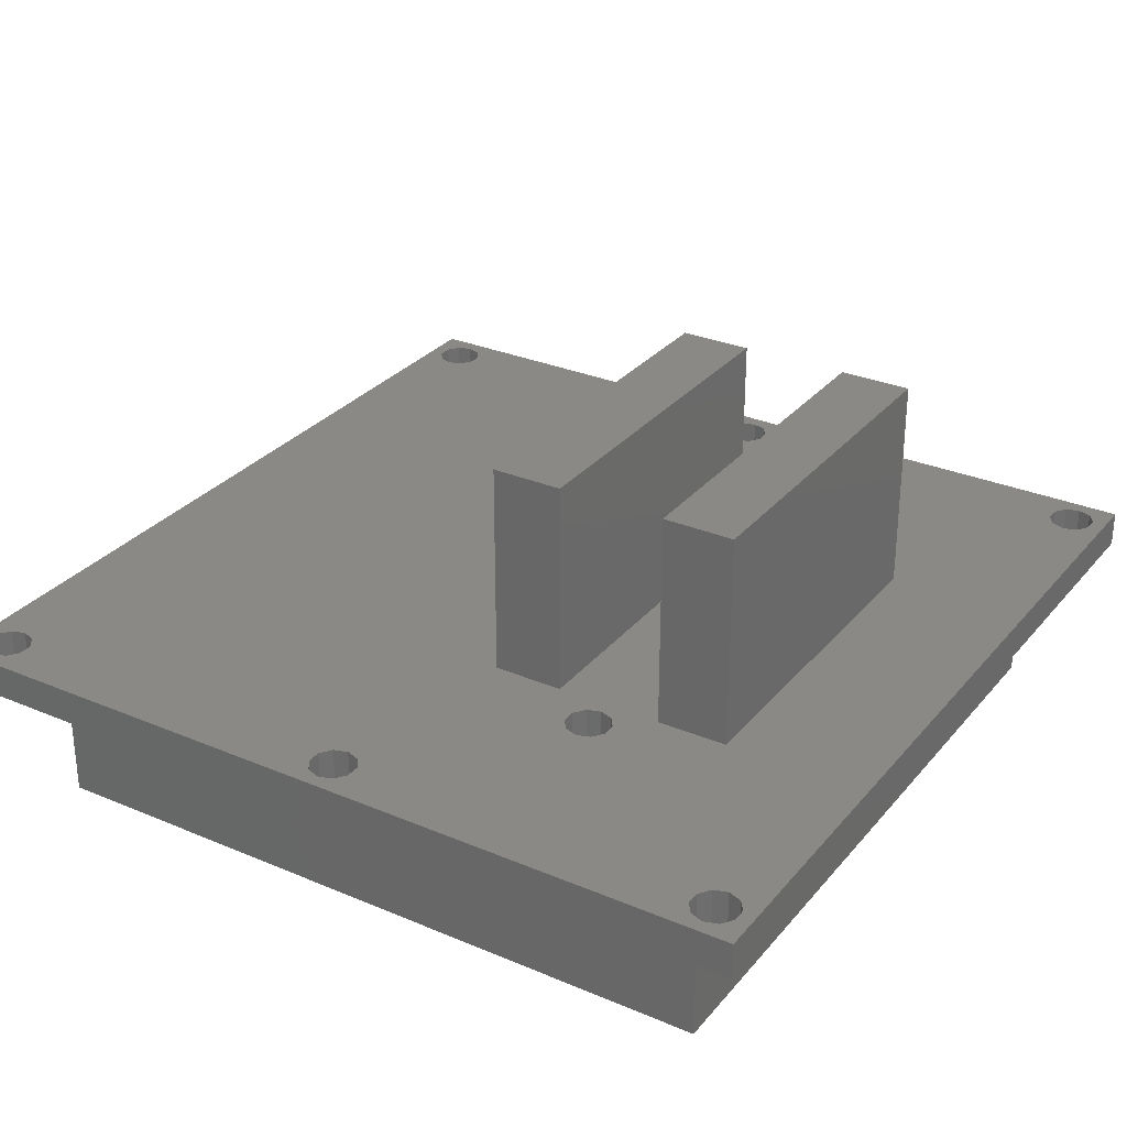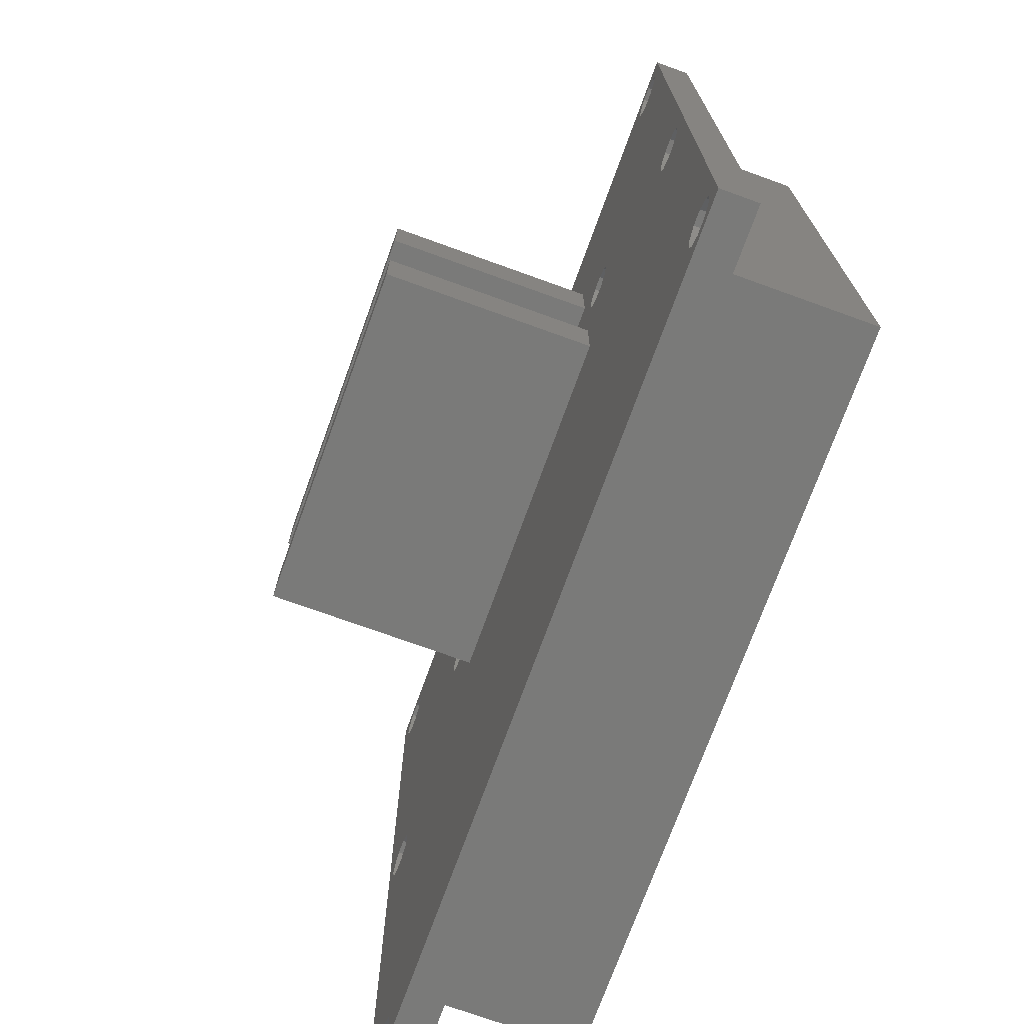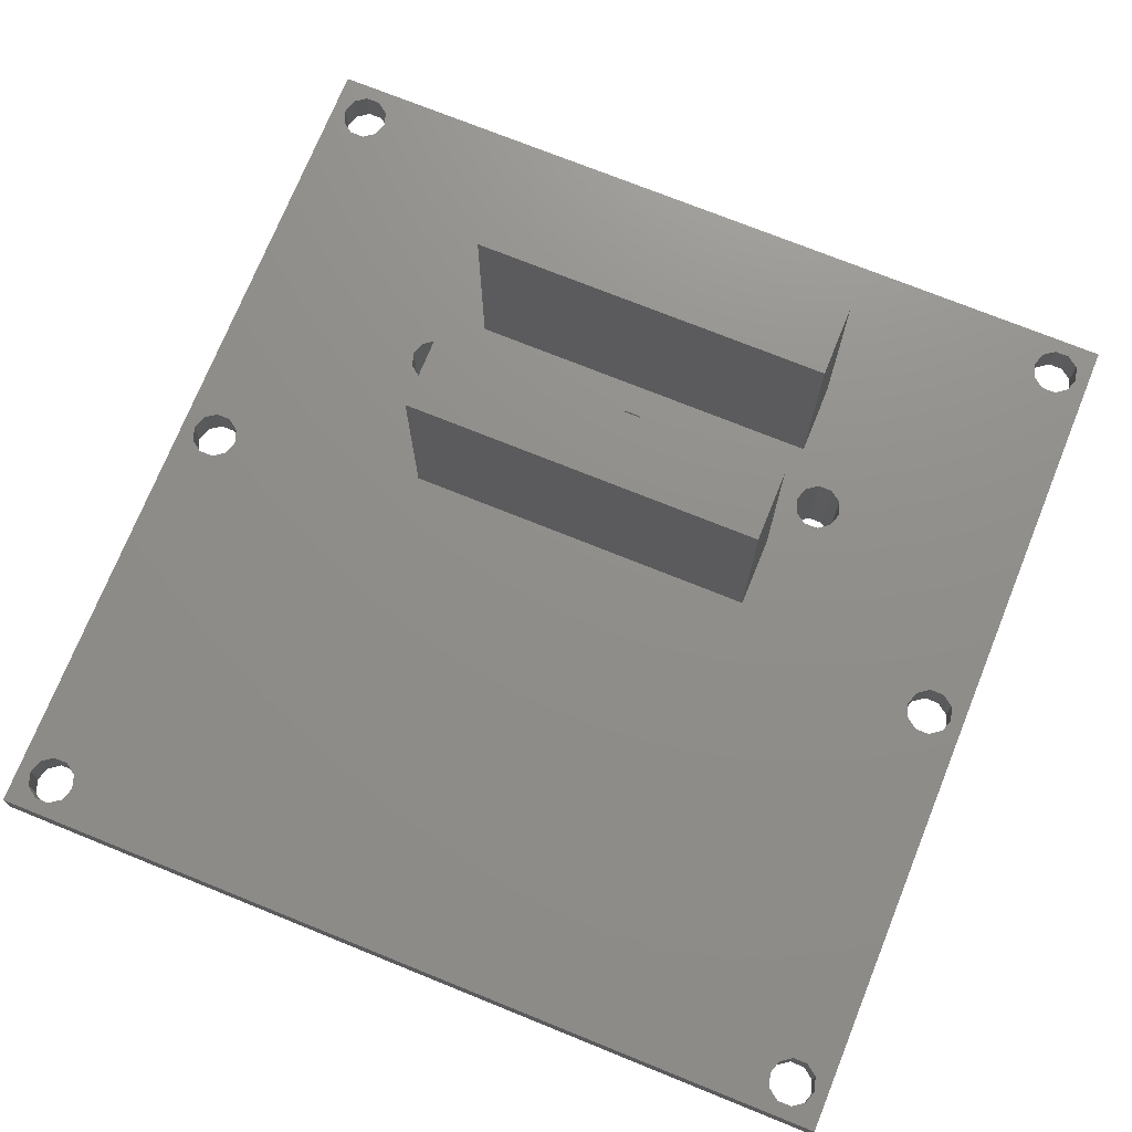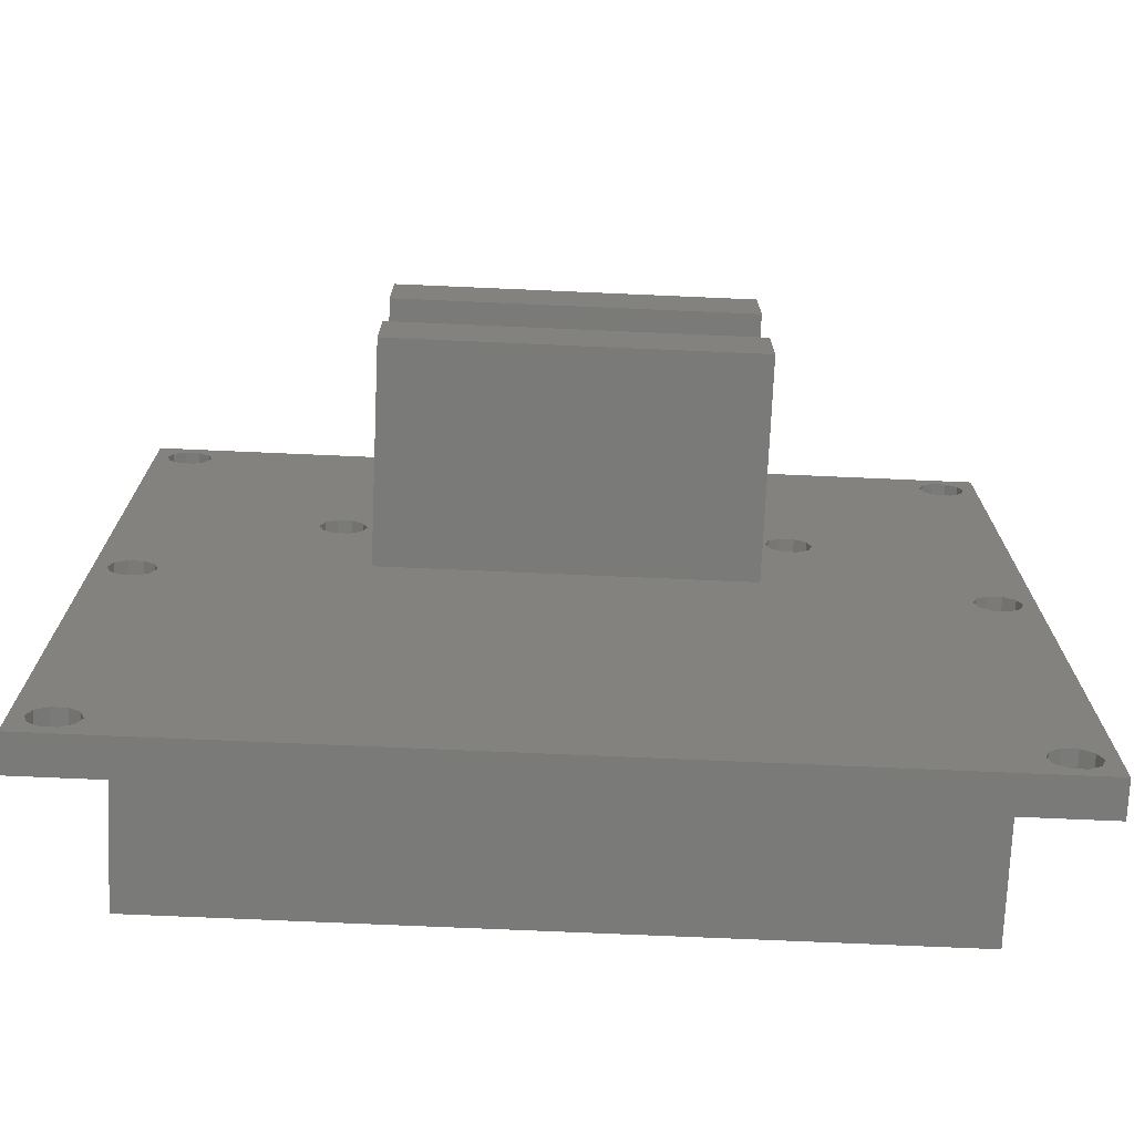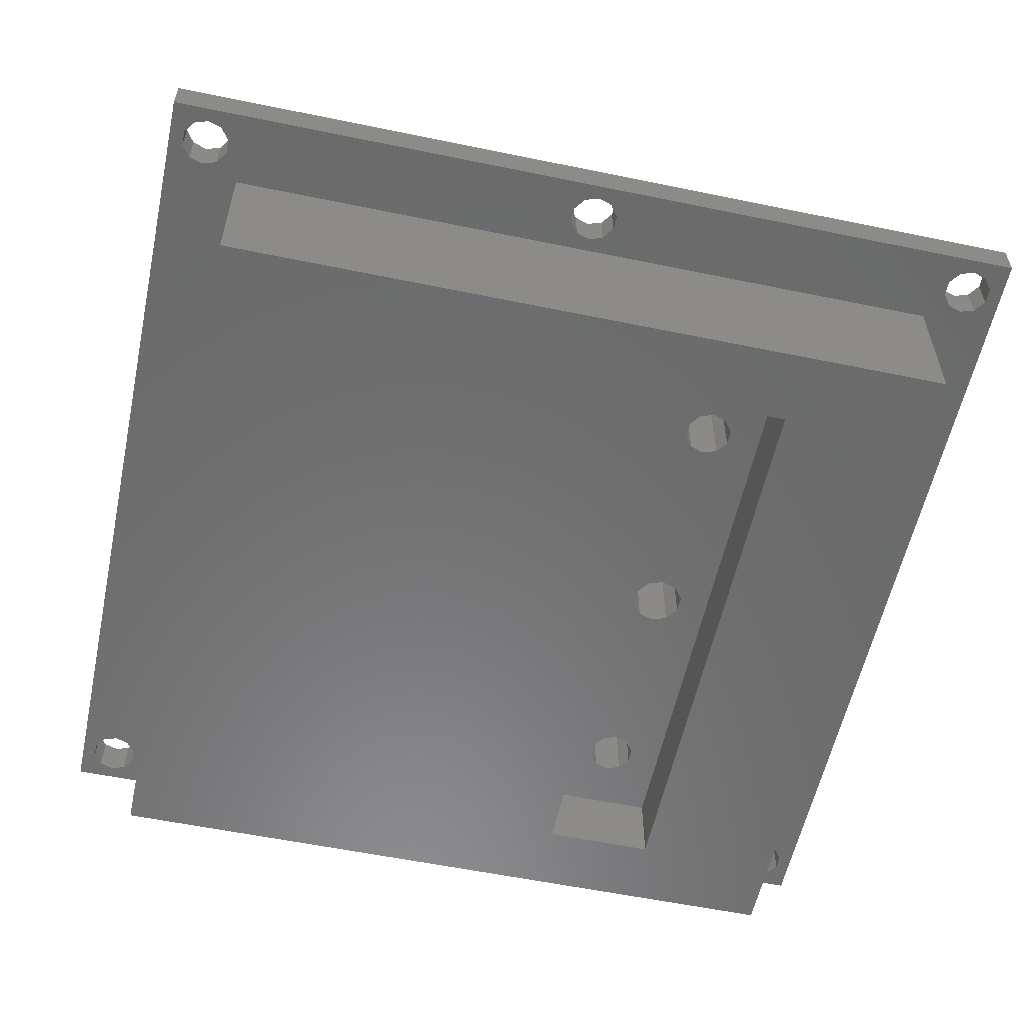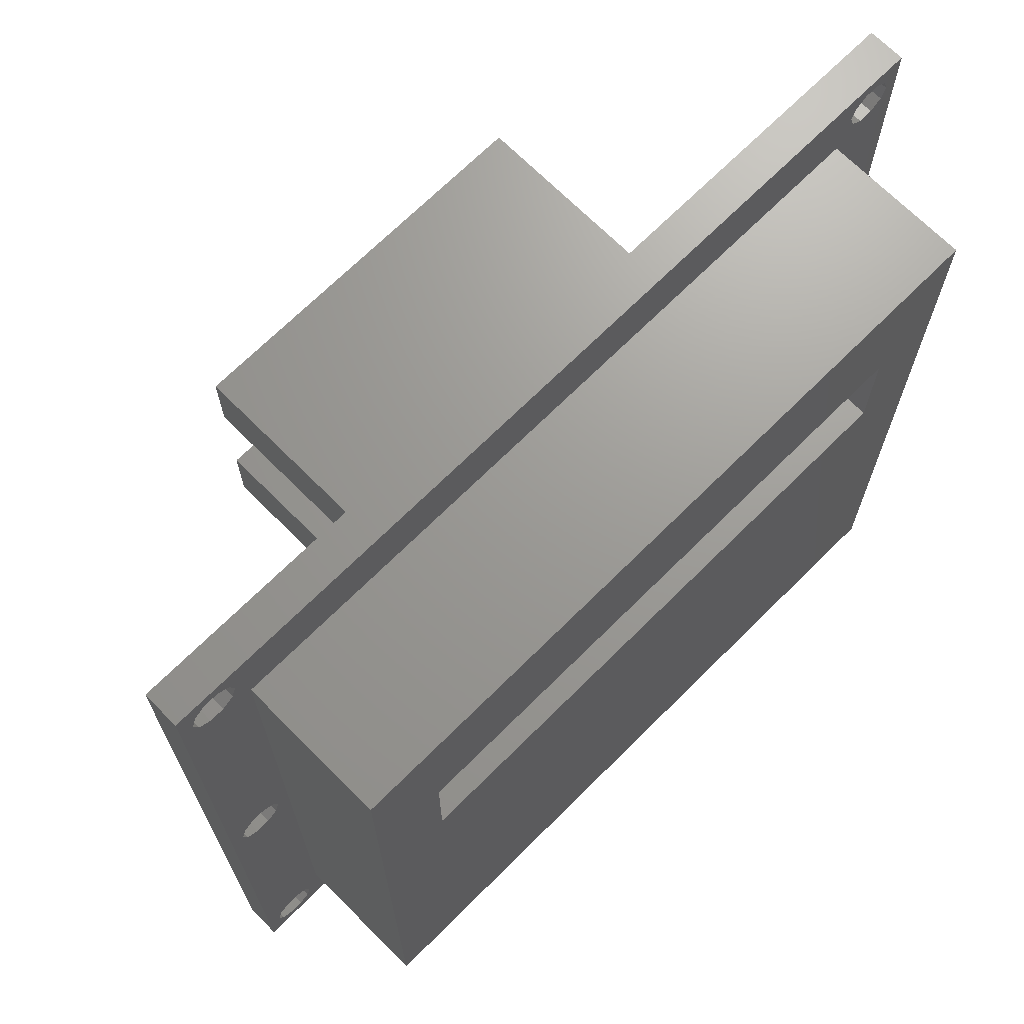
<metadata>
{"format":"stl","ext":"stl","renderer":"f3d","projection":"perspective","resolution":1024,"background":"white","views":[{"elev":29.7,"azim":121.9,"up":"+Z"},{"elev":-73.1,"azim":70.1,"up":"+Y"},{"elev":73.2,"azim":22.0,"up":"+Z"},{"elev":-73.1,"azim":-2.5,"up":"+Y"},{"elev":-57.3,"azim":77.9,"up":"+Z"},{"elev":69.5,"azim":135.1,"up":"+Y"}]}
</metadata>
<code>
# stl→obj: 220 verts, 472 faces
v 90 65 10
v 80.99 69.46 10
v 82.59 70.62 10
v 10 65 10
v 10 80 10
v 17.41 70.62 10
v 19.01 69.46 10
v 20.99 69.46 10
v 48.92 69.17 10
v 51.08 69.17 10
v 79.01 69.46 10
v 90 80 10
v 80.99 75.54 10
v 79.01 75.54 10
v 51.08 75.83 10
v 48.92 75.83 10
v 20.99 75.54 10
v 19.01 75.54 10
v 17.41 74.38 10
v 16.8 72.5 10
v 83.2 72.5 10
v 82.59 74.38 10
v 47.17 70.44 10
v 22.59 70.62 10
v 46.5 72.5 10
v 23.2 72.5 10
v 47.17 74.56 10
v 22.59 74.38 10
v 52.83 74.56 10
v 77.41 74.38 10
v 53.5 72.5 10
v 76.8 72.5 10
v 52.83 70.44 10
v 77.41 70.62 10
v -4.011 53.04 25
v 19.01 69.46 25
v 17.41 70.62 25
v 16.8 72.5 25
v 17.41 74.38 25
v 19.01 75.54 25
v -4.011 102 25
v 83.2 72.5 25
v 82.59 70.62 25
v 104 53.04 25
v 80.99 69.46 25
v 104 102 25
v 80.99 75.54 25
v 82.59 74.38 25
v 102.4 51.88 25
v 102.4 103.1 25
v 75 90 25
v 101.8 105 25
v 102.4 106.9 25
v -1.8 50 25
v -2.411 51.88 25
v -10 110 25
v -10 -10 25
v -8.2 105 25
v -7.589 106.9 25
v -5.989 108 25
v -4.011 108 25
v 104 108 25
v 106 108 25
v 110 110 25
v 110 -10 25
v 106 -8.043 25
v 104 -8.043 25
v 102.4 -6.881 25
v 101.8 -5 25
v -4.011 -8.043 25
v -5.989 -8.043 25
v -7.589 -6.881 25
v -8.2 -5 25
v -7.589 -3.119 25
v -5.989 46.96 25
v -7.589 48.12 25
v -8.2 50 25
v -7.589 103.1 25
v -2.411 -6.881 25
v 101.8 50 25
v 75 55 25
v 25 55 25
v 25 65 25
v -1.8 -5 25
v 20.99 69.46 25
v 108.2 105 25
v 107.6 103.1 25
v 108.2 50 25
v 107.6 48.12 25
v 106 46.96 25
v 107.6 -3.119 25
v 108.2 -5 25
v 107.6 -6.881 25
v 107.6 106.9 25
v 107.6 51.88 25
v 106 102 25
v 106 53.04 25
v 25 90 25
v -2.411 106.9 25
v -1.8 105 25
v -5.989 102 25
v -7.589 51.88 25
v -5.989 53.04 25
v 79.01 75.54 25
v 75 80 25
v 51.08 75.83 25
v 25 80 25
v 48.92 75.83 25
v -2.411 -3.119 25
v -2.411 48.12 25
v -4.011 -1.957 25
v -4.011 46.96 25
v -5.989 -1.957 25
v 102.4 48.12 25
v 102.4 -3.119 25
v 104 46.96 25
v 104 -1.957 25
v 106 -1.957 25
v 75 65 25
v 51.08 69.17 25
v 48.92 69.17 25
v 79.01 69.46 25
v 20.99 75.54 25
v -2.411 103.1 25
v 22.59 70.62 25
v 47.17 70.44 25
v 23.2 72.5 25
v 46.5 72.5 25
v 22.59 74.38 25
v 47.17 74.56 25
v 52.83 70.44 25
v 77.41 70.62 25
v 53.5 72.5 25
v 76.8 72.5 25
v 52.83 74.56 25
v 77.41 74.38 25
v -4.011 -8.043 20
v -2.411 -6.881 20
v 100 0 20
v -2.411 106.9 20
v -4.011 108 20
v 100 100 20
v 0 100 20
v 0 0 20
v -1.8 50 20
v -2.411 51.88 20
v -4.011 53.04 20
v -4.011 102 20
v -2.411 103.1 20
v -1.8 105 20
v -1.8 -5 20
v -2.411 -3.119 20
v -4.011 -1.957 20
v -4.011 46.96 20
v -2.411 48.12 20
v 101.8 50 20
v 102.4 48.12 20
v 104 46.96 20
v 104 -1.957 20
v 102.4 -3.119 20
v 101.8 -5 20
v 101.8 105 20
v 102.4 103.1 20
v 104 102 20
v 104 53.04 20
v 102.4 51.88 20
v -10 110 20
v 110 110 20
v 106 108 20
v 104 108 20
v 102.4 106.9 20
v -5.989 108 20
v -7.589 106.9 20
v -8.2 105 20
v -10 -10 20
v -7.589 103.1 20
v -8.2 50 20
v -7.589 48.12 20
v -5.989 46.96 20
v -7.589 -3.119 20
v -8.2 -5 20
v -7.589 -6.881 20
v -5.989 -8.043 20
v 102.4 -6.881 20
v 104 -8.043 20
v 106 -8.043 20
v 110 -10 20
v 107.6 -6.881 20
v 108.2 -5 20
v 107.6 -3.119 20
v 106 46.96 20
v 107.6 48.12 20
v 108.2 50 20
v 107.6 103.1 20
v 108.2 105 20
v 107.6 106.9 20
v 106 53.04 20
v 106 102 20
v 107.6 51.88 20
v -5.989 53.04 20
v -7.589 51.88 20
v -5.989 102 20
v -5.989 -1.957 20
v 106 -1.957 20
v 0 0 0
v 0 100 0
v 10 80 0
v 10 65 0
v 90 65 0
v 100 0 0
v 90 80 0
v 100 100 0
v 25 65 55
v 75 65 55
v 75 55 55
v 25 55 55
v 25 90 55
v 75 90 55
v 75 80 55
v 25 80 55
f 1 2 3
f 4 5 6
f 4 6 7
f 4 7 8
f 4 8 9
f 4 9 10
f 4 10 11
f 4 11 2
f 4 2 1
f 5 12 13
f 5 13 14
f 5 14 15
f 5 15 16
f 5 16 17
f 5 17 18
f 5 18 19
f 5 19 20
f 5 20 6
f 12 1 3
f 12 3 21
f 12 21 22
f 12 22 13
f 9 8 23
f 23 8 24
f 23 24 25
f 25 24 26
f 25 26 27
f 27 26 28
f 27 28 16
f 16 28 17
f 15 14 29
f 29 14 30
f 29 30 31
f 31 30 32
f 31 32 33
f 33 32 34
f 33 34 10
f 10 34 11
f 35 36 37
f 38 35 37
f 39 40 41
f 42 43 44
f 44 43 45
f 46 47 48
f 49 44 45
f 47 46 50
f 51 52 53
f 54 36 55
f 36 35 55
f 56 57 58
f 56 58 59
f 56 59 60
f 56 60 61
f 56 61 51
f 56 51 53
f 56 53 62
f 56 62 63
f 56 63 64
f 57 65 66
f 57 66 67
f 57 67 68
f 57 68 69
f 57 69 70
f 57 70 71
f 57 71 72
f 57 72 73
f 57 73 74
f 57 74 75
f 57 75 76
f 57 76 77
f 57 77 78
f 57 78 58
f 79 70 69
f 79 69 80
f 79 80 81
f 79 81 82
f 79 82 83
f 79 83 84
f 84 83 85
f 84 85 36
f 84 36 54
f 65 86 87
f 65 87 88
f 65 88 89
f 65 89 90
f 65 90 91
f 65 91 92
f 65 92 93
f 65 93 66
f 64 63 94
f 64 94 86
f 64 86 65
f 88 87 95
f 95 87 96
f 95 96 97
f 51 61 98
f 98 61 99
f 98 99 100
f 78 77 101
f 101 77 102
f 101 102 103
f 50 52 47
f 47 52 51
f 47 51 104
f 104 51 105
f 104 105 106
f 106 105 107
f 106 107 108
f 84 54 109
f 109 54 110
f 109 110 111
f 111 110 112
f 111 112 113
f 113 112 75
f 113 75 74
f 38 39 35
f 35 39 41
f 35 41 103
f 103 41 101
f 80 69 114
f 114 69 115
f 114 115 116
f 116 115 117
f 116 117 90
f 90 117 118
f 90 118 91
f 97 96 44
f 44 96 46
f 44 46 42
f 42 46 48
f 119 120 83
f 83 120 121
f 83 121 85
f 80 49 81
f 81 49 45
f 81 45 119
f 119 45 122
f 119 122 120
f 107 98 123
f 123 98 100
f 123 100 40
f 40 100 124
f 40 124 41
f 85 121 125
f 125 121 126
f 125 126 127
f 127 126 128
f 127 128 129
f 129 128 130
f 129 130 123
f 123 130 108
f 123 108 107
f 120 122 131
f 131 122 132
f 131 132 133
f 133 132 134
f 133 134 135
f 135 134 136
f 135 136 106
f 106 136 104
f 16 130 27
f 27 130 128
f 27 128 25
f 130 16 108
f 108 16 15
f 108 15 106
f 106 15 29
f 106 29 135
f 135 29 31
f 135 31 133
f 10 131 33
f 33 131 133
f 33 133 31
f 131 10 120
f 120 10 9
f 120 9 121
f 121 9 23
f 121 23 126
f 126 23 25
f 126 25 128
f 137 138 139
f 140 141 142
f 143 144 145
f 143 145 146
f 143 146 147
f 143 147 148
f 143 148 149
f 143 149 150
f 143 150 140
f 143 140 142
f 144 139 138
f 144 138 151
f 144 151 152
f 144 152 153
f 144 153 154
f 144 154 155
f 144 155 145
f 139 156 157
f 139 157 158
f 139 158 159
f 139 159 160
f 139 160 161
f 142 162 163
f 142 163 164
f 142 164 165
f 142 165 166
f 142 166 156
f 142 156 139
f 167 168 169
f 167 169 170
f 167 170 171
f 167 171 162
f 167 162 142
f 167 142 141
f 167 141 172
f 167 172 173
f 167 173 174
f 167 174 175
f 175 174 176
f 175 176 177
f 175 177 178
f 175 178 179
f 175 179 180
f 175 180 181
f 175 181 182
f 175 182 183
f 175 183 137
f 175 137 139
f 175 139 161
f 175 161 184
f 175 184 185
f 175 185 186
f 175 186 187
f 187 186 188
f 187 188 189
f 187 189 190
f 187 190 191
f 187 191 192
f 187 192 193
f 187 193 194
f 187 194 195
f 168 187 195
f 168 195 196
f 168 196 169
f 197 198 199
f 199 198 194
f 199 194 193
f 200 201 202
f 202 201 177
f 202 177 176
f 180 179 203
f 203 179 154
f 203 154 153
f 200 202 147
f 147 202 148
f 190 204 191
f 191 204 159
f 191 159 158
f 164 198 165
f 165 198 197
f 200 102 201
f 201 102 77
f 201 77 177
f 102 200 103
f 103 200 147
f 103 147 35
f 35 147 146
f 35 146 55
f 55 146 145
f 55 145 54
f 154 110 155
f 155 110 54
f 155 54 145
f 110 154 112
f 112 154 179
f 112 179 75
f 75 179 178
f 75 178 76
f 76 178 177
f 76 177 77
f 165 49 166
f 166 49 80
f 166 80 156
f 49 165 44
f 44 165 197
f 44 197 97
f 97 197 199
f 97 199 95
f 95 199 193
f 95 193 88
f 191 89 192
f 192 89 88
f 192 88 193
f 89 191 90
f 90 191 158
f 90 158 116
f 116 158 157
f 116 157 114
f 114 157 156
f 114 156 80
f 205 206 207
f 205 207 208
f 205 208 209
f 205 209 210
f 209 211 210
f 210 211 212
f 211 207 212
f 212 207 206
f 18 39 19
f 19 39 38
f 19 38 20
f 39 18 40
f 40 18 17
f 40 17 123
f 123 17 28
f 123 28 129
f 129 28 26
f 129 26 127
f 8 125 24
f 24 125 127
f 24 127 26
f 125 8 85
f 85 8 7
f 85 7 36
f 36 7 6
f 36 6 37
f 37 6 20
f 37 20 38
f 14 136 30
f 30 136 134
f 30 134 32
f 136 14 104
f 104 14 13
f 104 13 47
f 47 13 22
f 47 22 48
f 48 22 21
f 48 21 42
f 2 43 3
f 3 43 42
f 3 42 21
f 43 2 45
f 45 2 11
f 45 11 122
f 122 11 34
f 122 34 132
f 132 34 32
f 132 32 134
f 4 1 208
f 208 1 209
f 12 211 1
f 1 211 209
f 12 5 211
f 211 5 207
f 4 208 5
f 5 208 207
f 213 214 83
f 83 214 119
f 215 81 214
f 214 81 119
f 215 216 81
f 81 216 82
f 213 83 216
f 216 83 82
f 217 218 98
f 98 218 51
f 219 105 218
f 218 105 51
f 219 220 105
f 105 220 107
f 217 98 220
f 220 98 107
f 216 215 213
f 213 215 214
f 220 219 217
f 217 219 218
f 137 79 138
f 138 79 84
f 138 84 151
f 79 137 70
f 70 137 183
f 70 183 71
f 71 183 182
f 71 182 72
f 72 182 181
f 72 181 73
f 203 74 180
f 180 74 73
f 180 73 181
f 74 203 113
f 113 203 153
f 113 153 111
f 111 153 152
f 111 152 109
f 109 152 151
f 109 151 84
f 186 93 188
f 188 93 92
f 188 92 189
f 93 186 66
f 66 186 185
f 66 185 67
f 67 185 184
f 67 184 68
f 68 184 161
f 68 161 69
f 159 115 160
f 160 115 69
f 160 69 161
f 115 159 117
f 117 159 204
f 117 204 118
f 118 204 190
f 118 190 91
f 91 190 189
f 91 189 92
f 148 124 149
f 149 124 100
f 149 100 150
f 124 148 41
f 41 148 202
f 41 202 101
f 101 202 176
f 101 176 78
f 78 176 174
f 78 174 58
f 172 59 173
f 173 59 58
f 173 58 174
f 59 172 60
f 60 172 141
f 60 141 61
f 61 141 140
f 61 140 99
f 99 140 150
f 99 150 100
f 198 87 194
f 194 87 86
f 194 86 195
f 87 198 96
f 96 198 164
f 96 164 46
f 46 164 163
f 46 163 50
f 50 163 162
f 50 162 52
f 170 53 171
f 171 53 52
f 171 52 162
f 53 170 62
f 62 170 169
f 62 169 63
f 63 169 196
f 63 196 94
f 94 196 195
f 94 195 86
f 143 206 144
f 144 206 205
f 142 212 143
f 143 212 206
f 139 210 142
f 142 210 212
f 144 205 139
f 139 205 210
f 56 64 167
f 167 64 168
f 65 187 64
f 64 187 168
f 65 57 187
f 187 57 175
f 56 167 57
f 57 167 175

</code>
